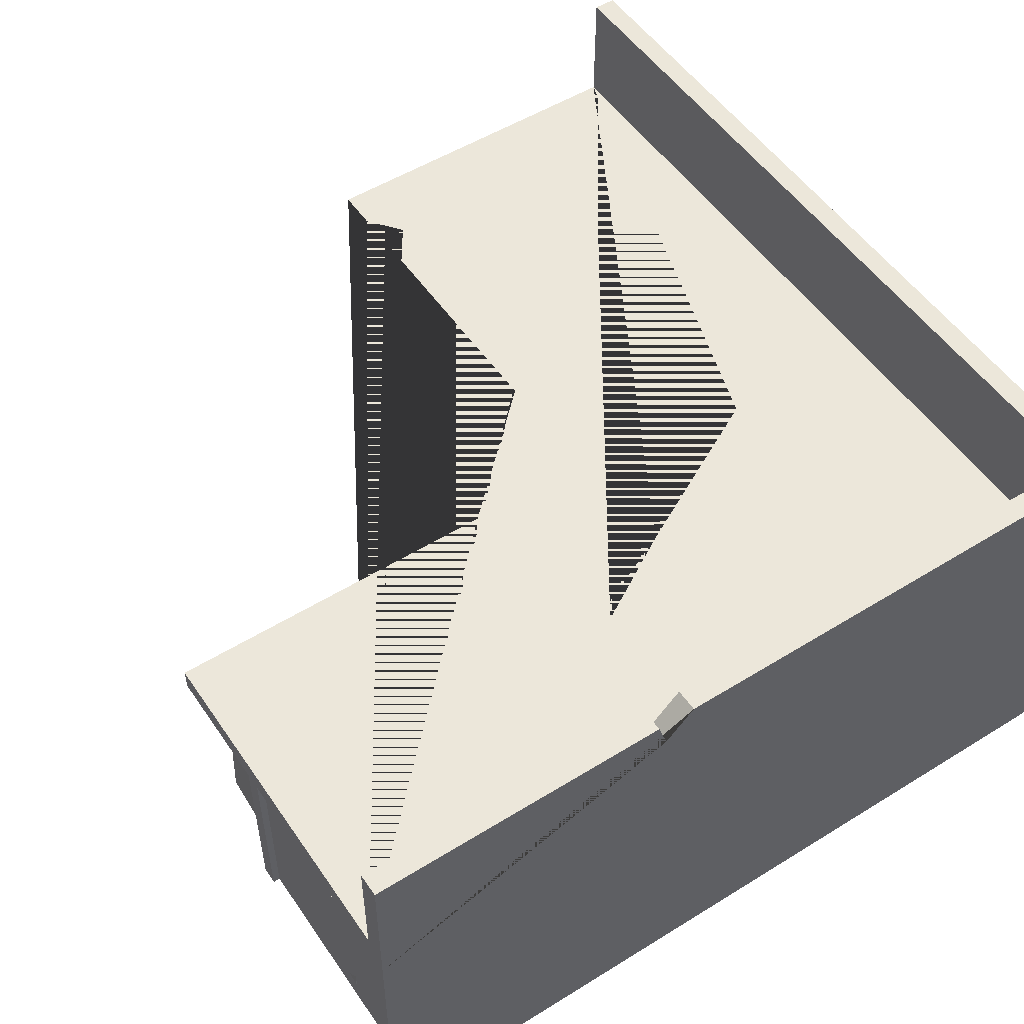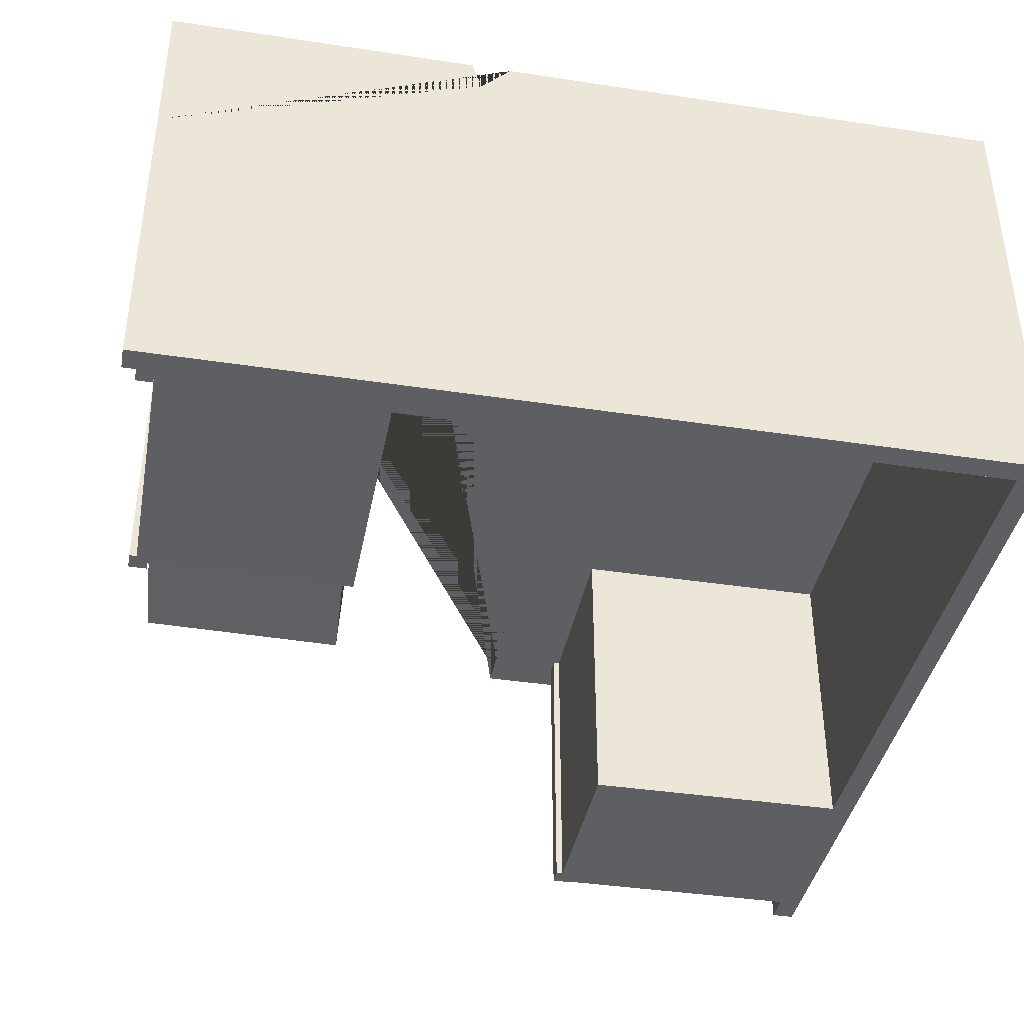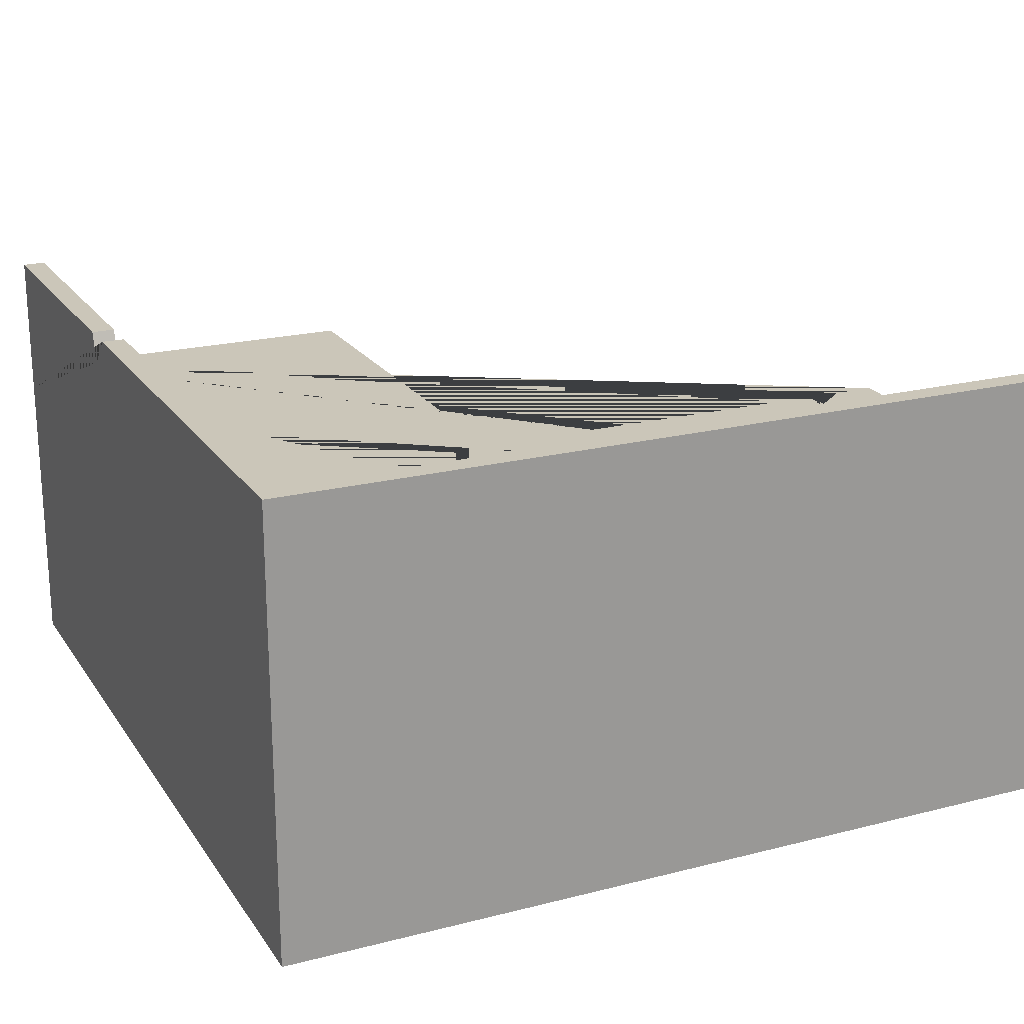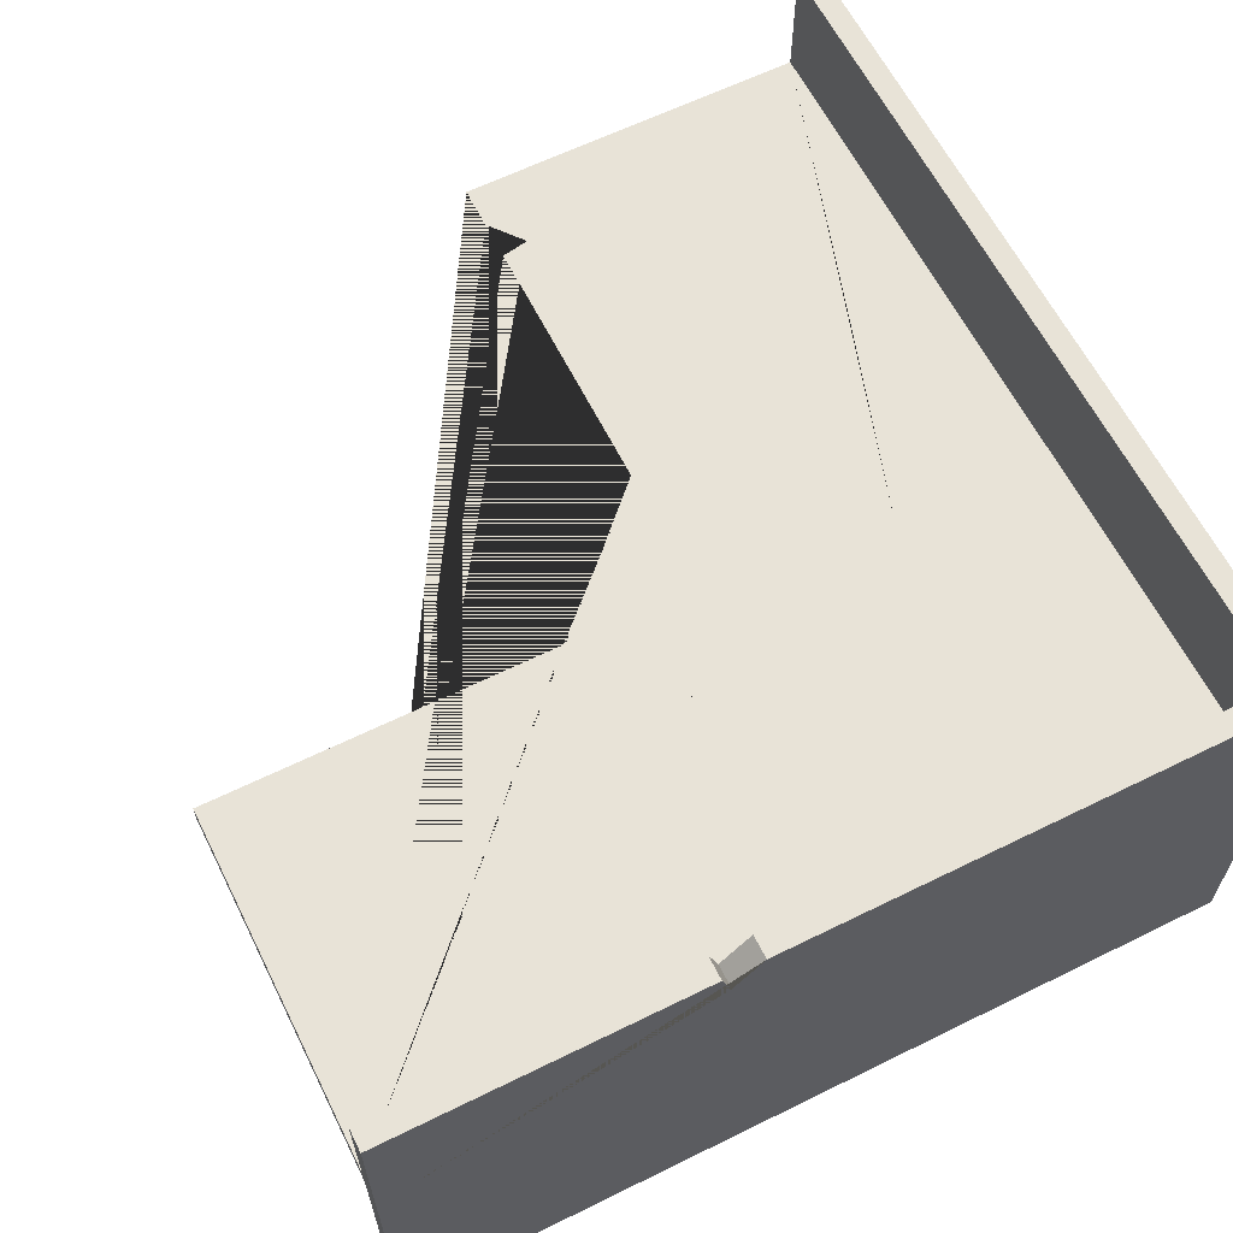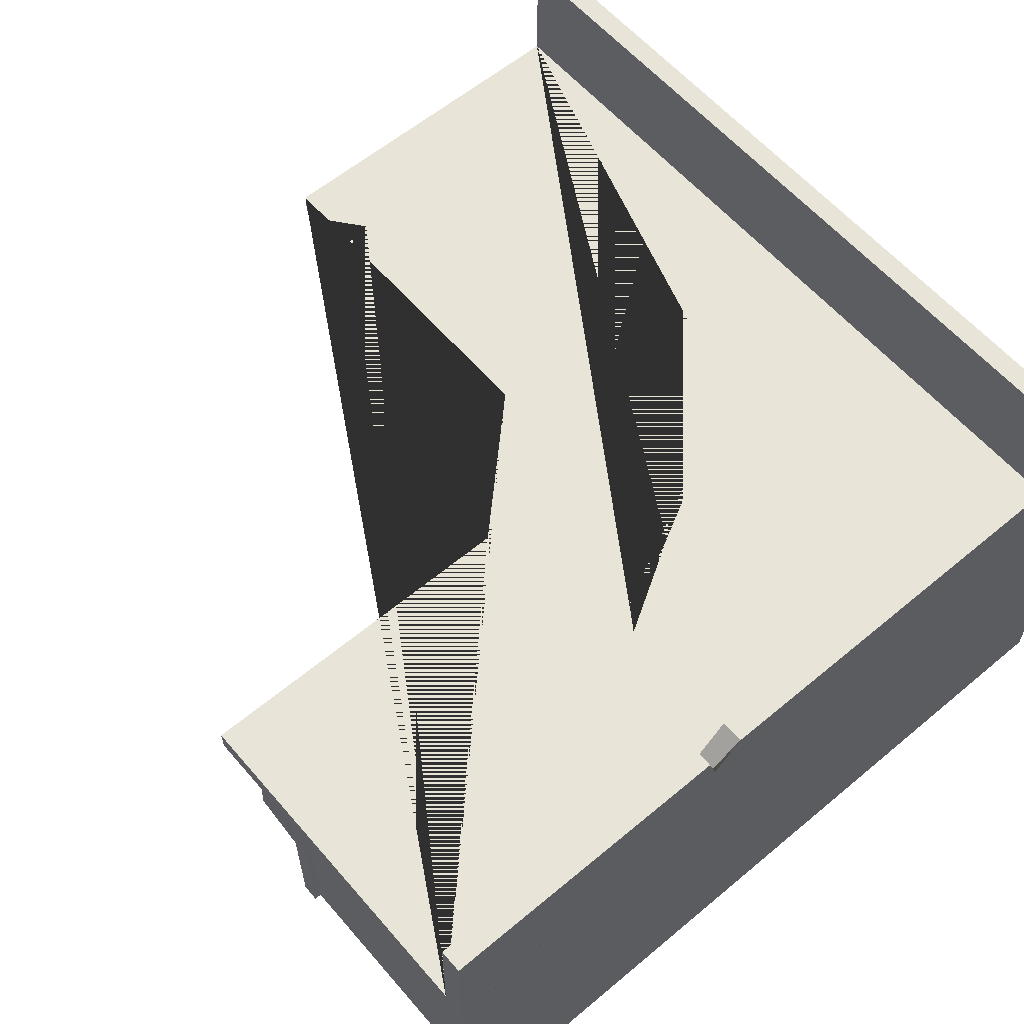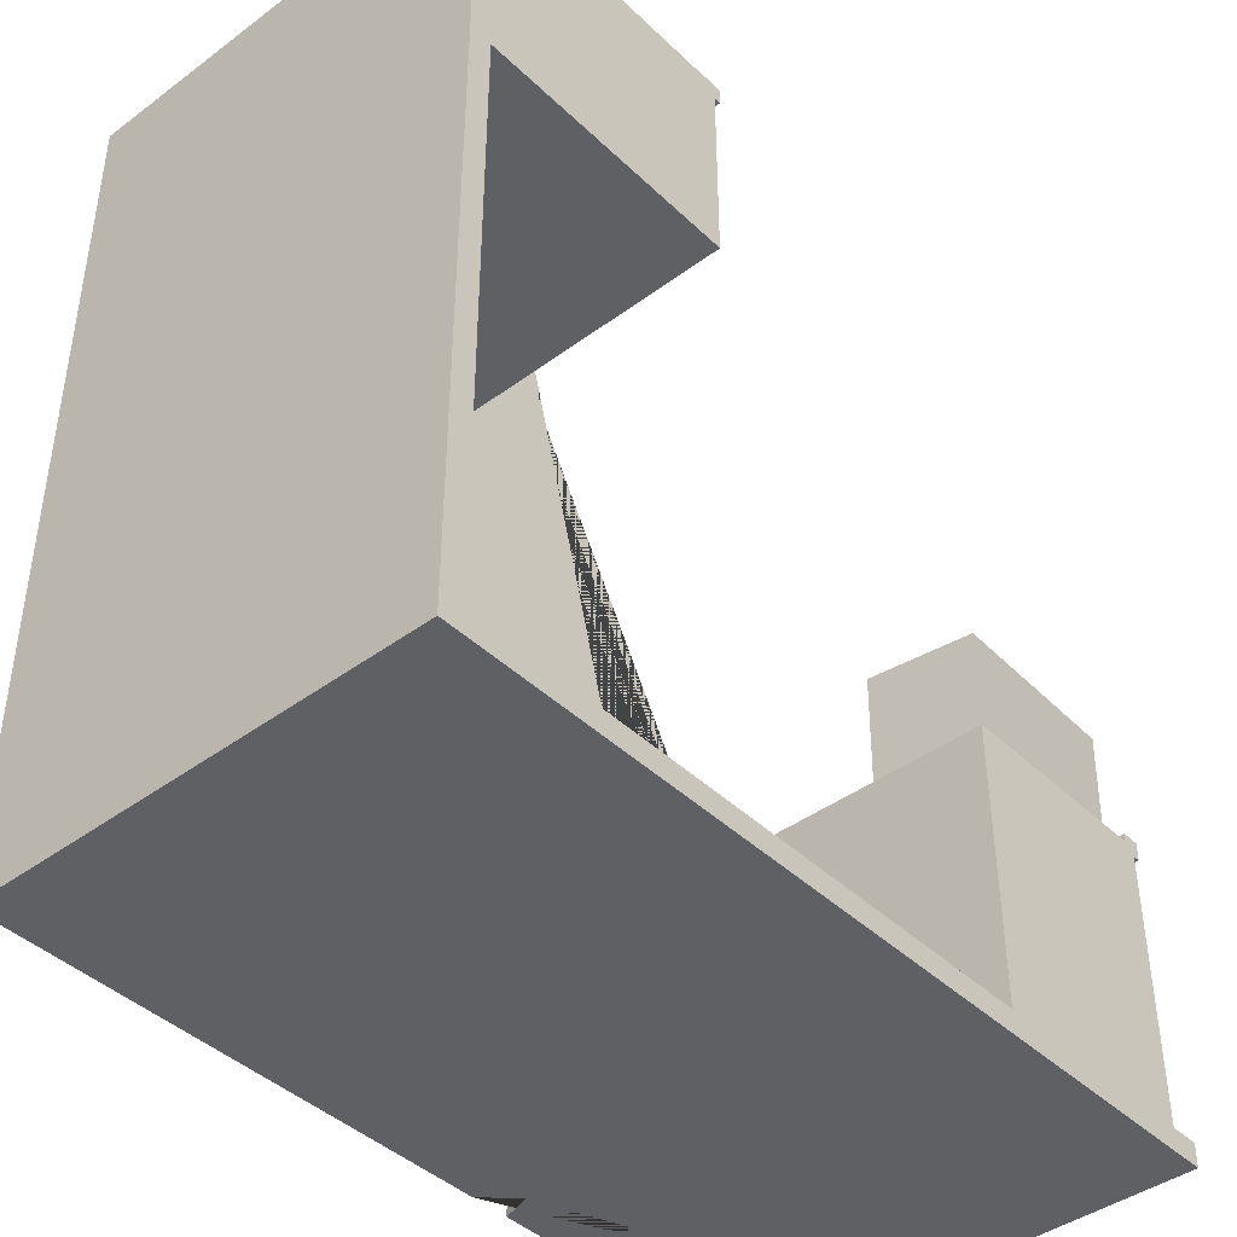
<metadata>
{"format":"obj","ext":"obj","renderer":"f3d","projection":"perspective","resolution":1024,"background":"white","views":[{"elev":52.7,"azim":146.4,"up":"+Y"},{"elev":-39.5,"azim":169.3,"up":"+Y"},{"elev":20.9,"azim":-114.7,"up":"+Y"},{"elev":62.4,"azim":153.5,"up":"+Y"},{"elev":60.0,"azim":139.5,"up":"+Y"},{"elev":-42.4,"azim":-48.5,"up":"+Z"}]}
</metadata>
<code>
v 0.9889 0.09277 -1.515
v 0.9008 0.00916 -0.1133
v 0.9563 0.5947 -1.487
v 0.8682 0.511 -0.08546
v 1.874 0.6509 -1.426
v 1.786 0.5672 -0.02443
v 1.907 0.149 -1.454
v 1.819 0.06537 -0.05232
v 1.457 0.3748 -0.05659
v 1.22 0.3603 -0.07236
v 1.453 0.437 -0.05314
v 1.216 0.4225 -0.0689
v 1.015 0.595 -1.425
v 0.9347 0.5184 -0.14
v 1.727 0.5669 -0.08729
v 1.808 0.6435 -1.372
v 1.045 0.1434 -1.45
v 0.964 0.06683 -0.1651
v 1.756 0.1153 -0.1124
v 1.837 0.192 -1.397
v -2.041 1.459 2.041
v -0.2495 1.459 2.041
v -1.932 1.575 2.041
v -0.2495 1.575 2.041
v 2.041 1.575 -1.931
v 2.041 1.575 -0.2491
v 2.041 1.459 -2.041
v 2.041 1.459 -0.2491
v -1.932 2.172 2.041
v 2.041 2.172 -1.931
v 2.041 2.172 -2.041
v -2.041 2.172 2.041
v 1.85 0 -0.6538
v 1.85 0 -0.5669
v 1.85 1.552 -0.6538
v 1.85 1.552 -0.5669
v 1.937 1.552 -0.6538
v 1.937 1.552 -0.5669
v 1.937 0 -0.6538
v 1.937 0 -0.5669
v -0.6848 0 1.893
v -0.5979 0 1.893
v -0.6848 1.552 1.893
v -0.5979 1.552 1.893
v -0.6848 1.552 1.806
v -0.5979 1.552 1.806
v -0.6848 0 1.806
v -0.5979 0 1.806
v -0.2495 1.575 0.3461
v -0.2495 1.459 0.3461
v 0.3728 1.459 -0.2491
v 0.3728 1.575 -0.2491
v -1.932 1.575 -1.931
v -2.041 1.459 -2.041
v -2.041 2.172 -2.041
v -1.932 2.172 -1.931
v 2.041 1.459 -1.931
v -1.932 1.459 2.041
v -1.932 1.459 -1.931
v 2.041 0 -1.931
v -1.932 0 -1.931
v -2.041 0 -2.041
v 2.041 0 -2.041
v -1.932 0 2.041
v -2.041 0 2.041
v -1.968 0 1.888
v -0.6308 0 1.888
v -1.968 1.461 1.888
v -0.6308 1.461 1.888
v -1.968 1.461 0.8654
v -0.6308 1.461 0.8654
v -1.968 0 0.8654
v -0.6308 0 0.8654
v -0.6308 0.03485 0.8891
v -0.6308 0.03485 1.864
v -0.6308 1.438 0.8891
v -0.6308 1.438 1.864
v -0.6308 0.6119 1.864
v -0.6308 0.6119 0.8891
v -0.6308 1.025 1.864
v -0.6308 1.025 0.8891
v -0.6308 1.066 1.864
v -0.6308 1.066 0.8891
v -0.6308 0.6532 1.864
v -0.6308 0.6532 0.8891
v -0.6308 1.266 1.503
v -0.6308 1.266 1.25
v -0.6308 1.335 1.25
v -0.6308 1.335 1.503
v -0.6308 0.8433 1.503
v -0.6308 0.8433 1.251
v -0.6308 0.9119 1.251
v -0.6308 0.9119 1.503
v -0.6308 0.3861 1.251
v -0.6308 0.3861 1.502
v -0.6308 0.4537 1.251
v -0.6308 0.4537 1.502
v 0.8798 0 -1.944
v 0.8798 0 -0.607
v 0.8798 1.461 -1.944
v 0.8798 1.461 -0.607
v 1.902 1.461 -1.944
v 1.902 1.461 -0.607
v 1.902 0 -1.944
v 1.902 0 -0.607
v 1.879 0.03485 -0.607
v 0.9036 0.03485 -0.607
v 1.879 1.438 -0.607
v 0.9036 1.438 -0.607
v 0.9036 0.6119 -0.607
v 1.879 0.6119 -0.607
v 0.9036 1.025 -0.607
v 1.879 1.025 -0.607
v 0.9036 1.066 -0.607
v 1.879 1.066 -0.607
v 0.9036 0.6532 -0.607
v 1.879 0.6532 -0.607
v 1.265 1.266 -0.607
v 1.518 1.266 -0.607
v 1.518 1.335 -0.607
v 1.265 1.335 -0.607
v 1.265 0.8433 -0.607
v 1.517 0.8433 -0.607
v 1.517 0.9119 -0.607
v 1.265 0.9119 -0.607
v 0.711 1.575 -1.931
v 0.3869 1.575 -1.245
v -0.3031 1.575 -0.8397
v -1.142 1.575 -0.3962
v -1.475 1.575 0.6202
v -1.473 1.575 1.452
v -0.2495 1.459 1.837
v -0.2495 1.575 1.837
v -0.3807 1.459 1.67
v -0.3807 1.575 1.67
v -0.2495 1.459 1.646
v -0.2495 1.575 1.646
v 0.5347 2.026 -1.931
v 0.5347 2.026 -2.041
v 0.582 2.172 -1.931
v 0.582 2.172 -2.041
v 0.3945 2.172 -1.931
v 0.3945 2.172 -2.041
v 1.879 0.03485 -1.467
v 0.9036 0.03485 -1.467
v 1.879 0.6119 -1.467
v 0.9036 0.6119 -1.467
f 1 2 4 3
f 17 18 19 20
f 5 6 8 7
f 7 8 2 1
f 10 9 11 12
f 7 1 3 5
f 2 8 9 10
f 8 6 11 9
f 6 4 12 11
f 4 2 10 12
f 3 4 14 13
f 4 6 15 14
f 6 5 16 15
f 5 3 13 16
f 13 14 18 17
f 14 15 19 18
f 15 16 20 19
f 16 13 17 20
f 21 58 22 24 23
f 25 126 127 128 129 130 131 23 24 133 135 137 49 52 26
f 25 26 28 57 27
f 60 61 62 63
f 51 52 49 50
f 142 143 55 56
f 25 27 31 30
f 27 54 55 143 139
f 21 23 29 32
f 29 23 53 56
f 33 34 36 35
f 35 36 38 37
f 37 38 40 39
f 39 40 34 33
f 34 40 38 36
f 39 33 35 37
f 41 42 44 43
f 43 44 46 45
f 45 46 48 47
f 47 48 42 41
f 42 48 46 44
f 47 41 43 45
f 22 132 133 24
f 52 51 28 26
f 32 55 54 21
f 29 56 55 32
f 30 140 138 126 25
f 51 50 136 134 132 22 58 59 57 28
f 62 61 64 65
f 57 59 61 60
f 54 27 63 62
f 27 57 60 63
f 59 58 64 61
f 58 21 65 64
f 21 54 62 65
f 66 67 69 68
f 68 69 71 70
f 70 71 73 72
f 72 73 67 66
f 86 87 88 89
f 72 66 68 70
f 67 73 74 75
f 73 71 76 83 81 85 79 74
f 71 69 77 76
f 69 67 75 78 84 80 82 77
f 95 94 96 97
f 90 91 92 93
f 80 81 83 82
f 78 79 85 84
f 82 83 87 86
f 83 76 88 87
f 76 77 89 88
f 77 82 86 89
f 84 85 91 90
f 85 81 92 91
f 81 80 93 92
f 80 84 90 93
f 75 74 94 95
f 74 79 96 94
f 79 78 97 96
f 78 75 95 97
f 98 99 101 100
f 100 101 103 102
f 102 103 105 104
f 104 105 99 98
f 118 119 120 121
f 104 98 100 102
f 99 105 106 107
f 105 103 108 115 113 117 111 106
f 103 101 109 108
f 101 99 107 110 116 112 114 109
f 122 123 124 125
f 112 113 115 114
f 110 111 117 116
f 114 115 119 118
f 115 108 120 119
f 108 109 121 120
f 109 114 118 121
f 116 117 123 122
f 117 113 124 123
f 113 112 125 124
f 112 116 122 125
f 23 131 130 129 128 127 126 53
f 133 132 134 135
f 135 134 136 137
f 137 136 50 49
f 140 141 139 138
f 31 141 140 30
f 138 139 143 142
f 126 138 142 56 53
f 27 139 141 31
f 107 106 144 145
f 106 111 146 144
f 111 110 147 146
f 110 107 145 147

</code>
